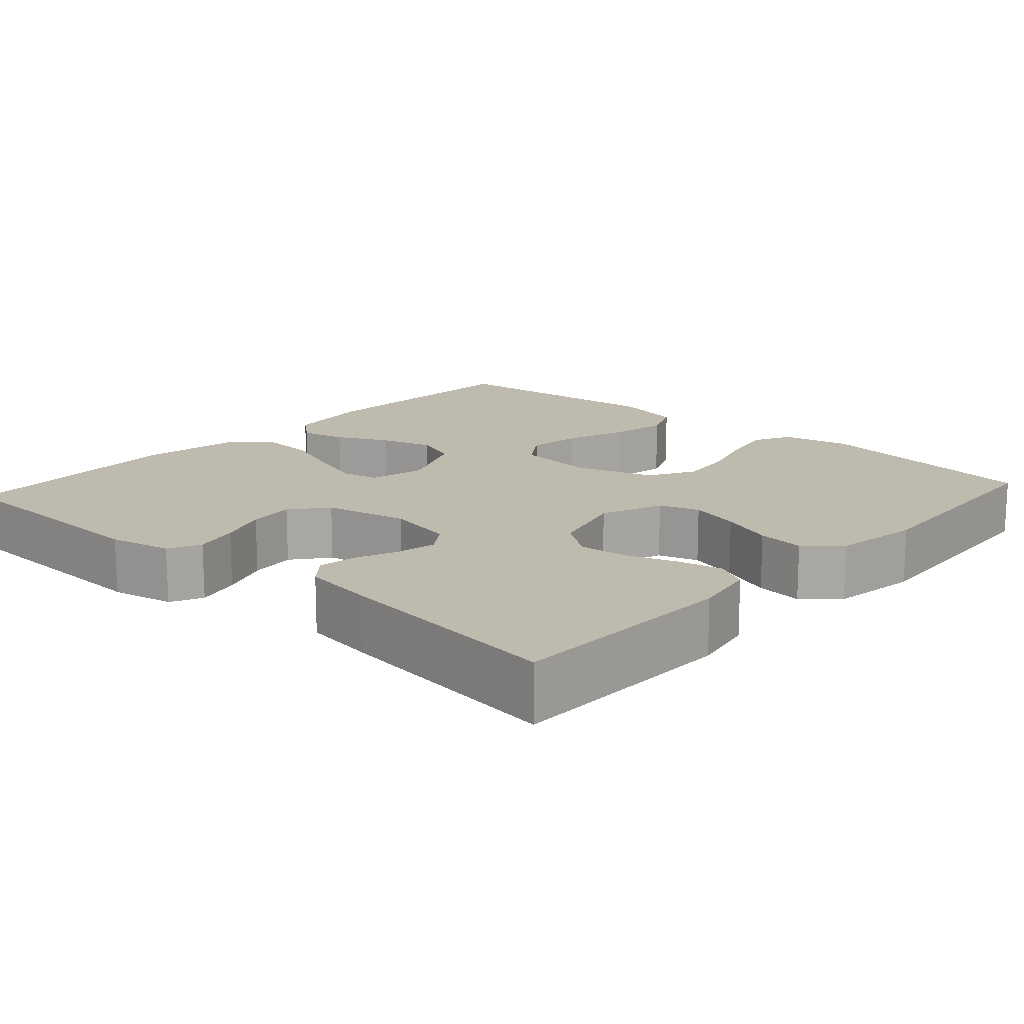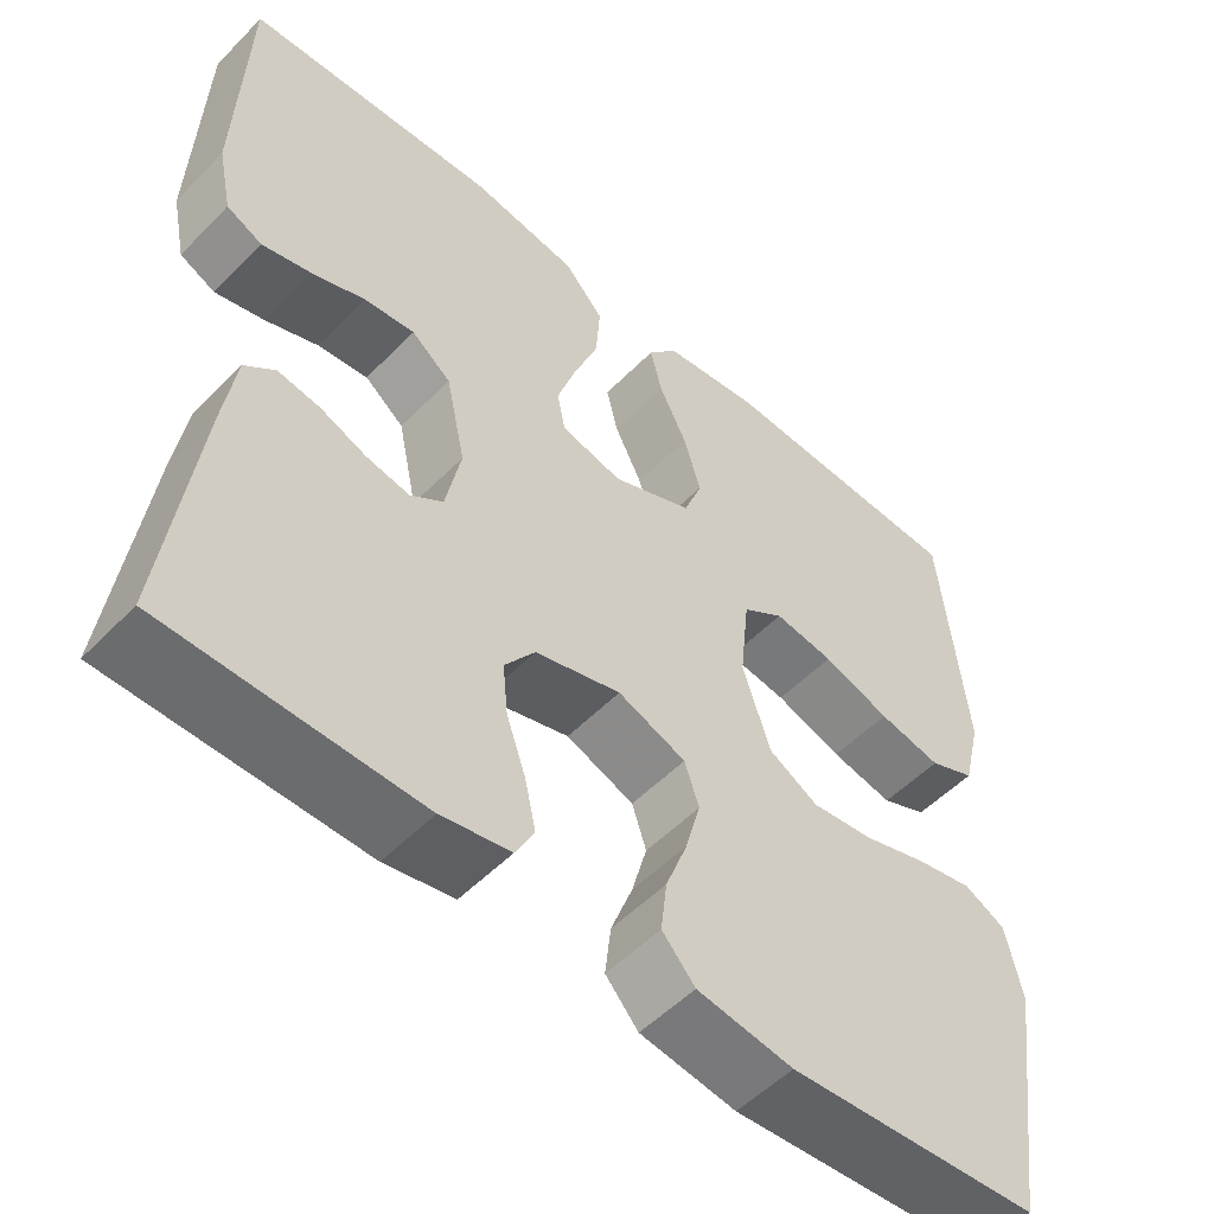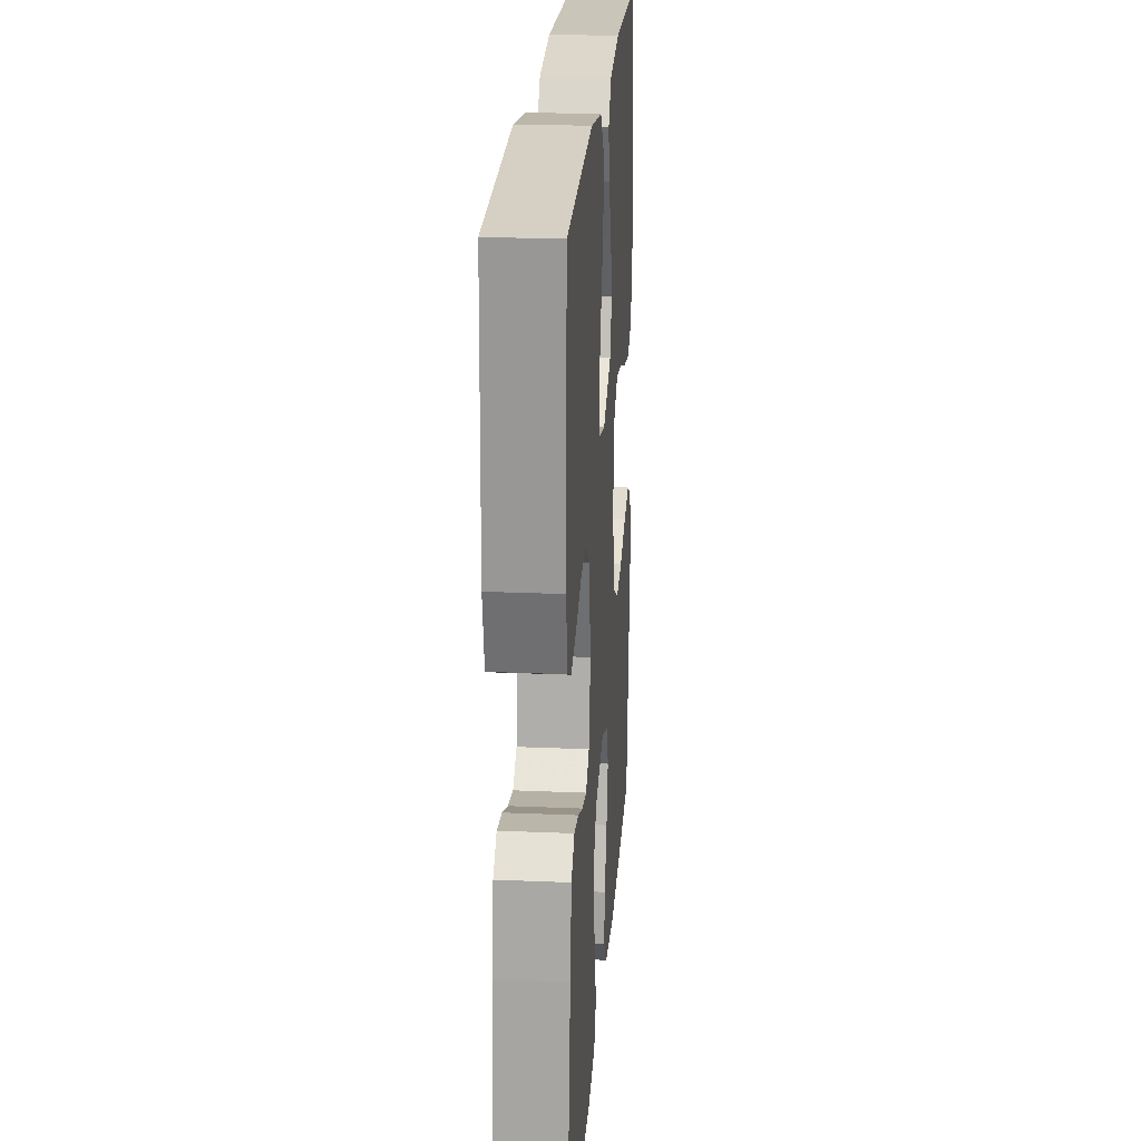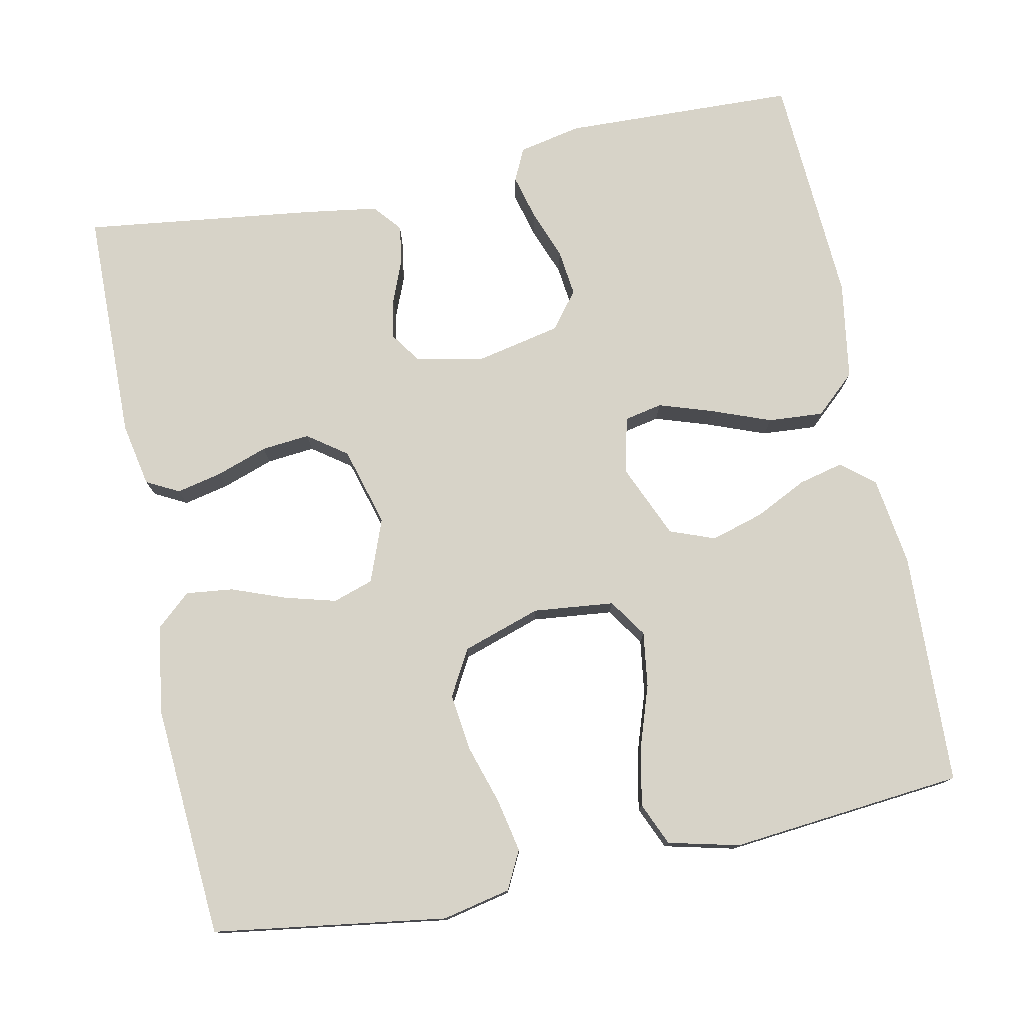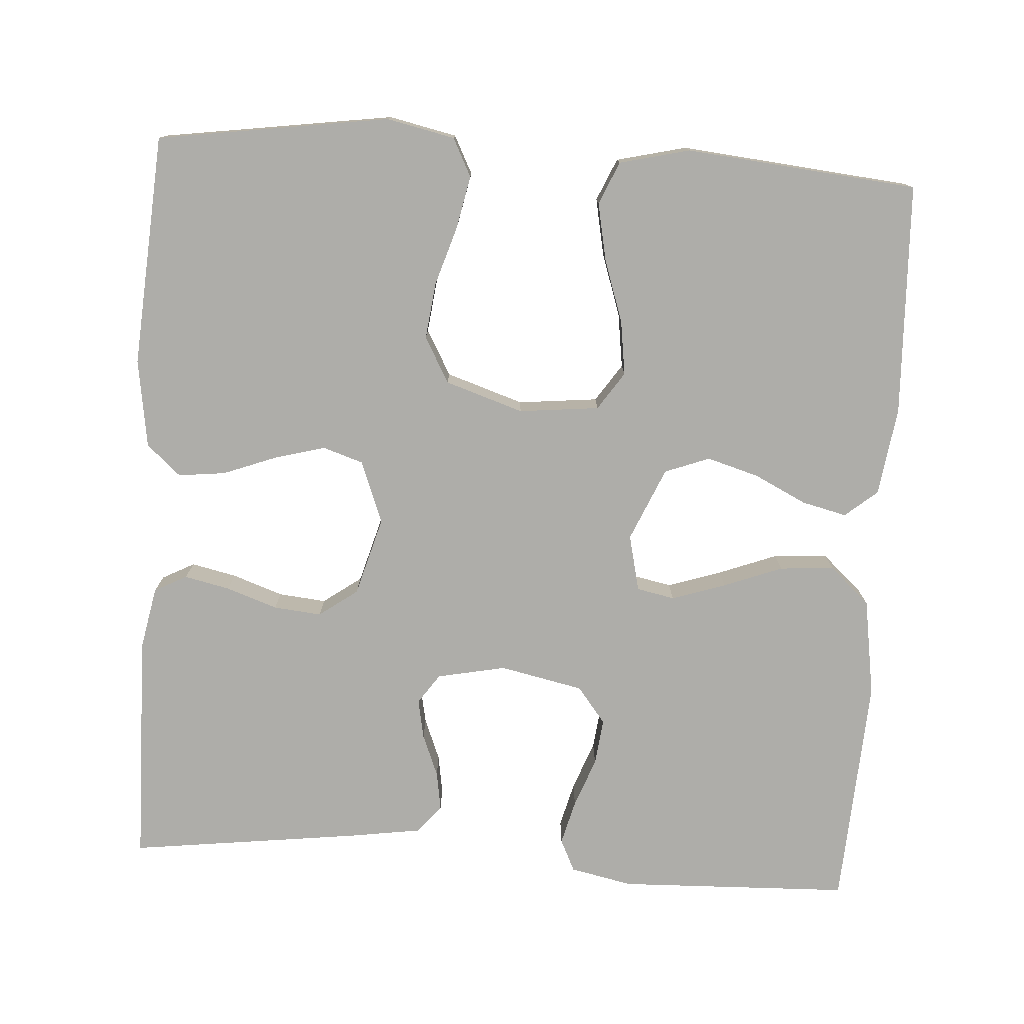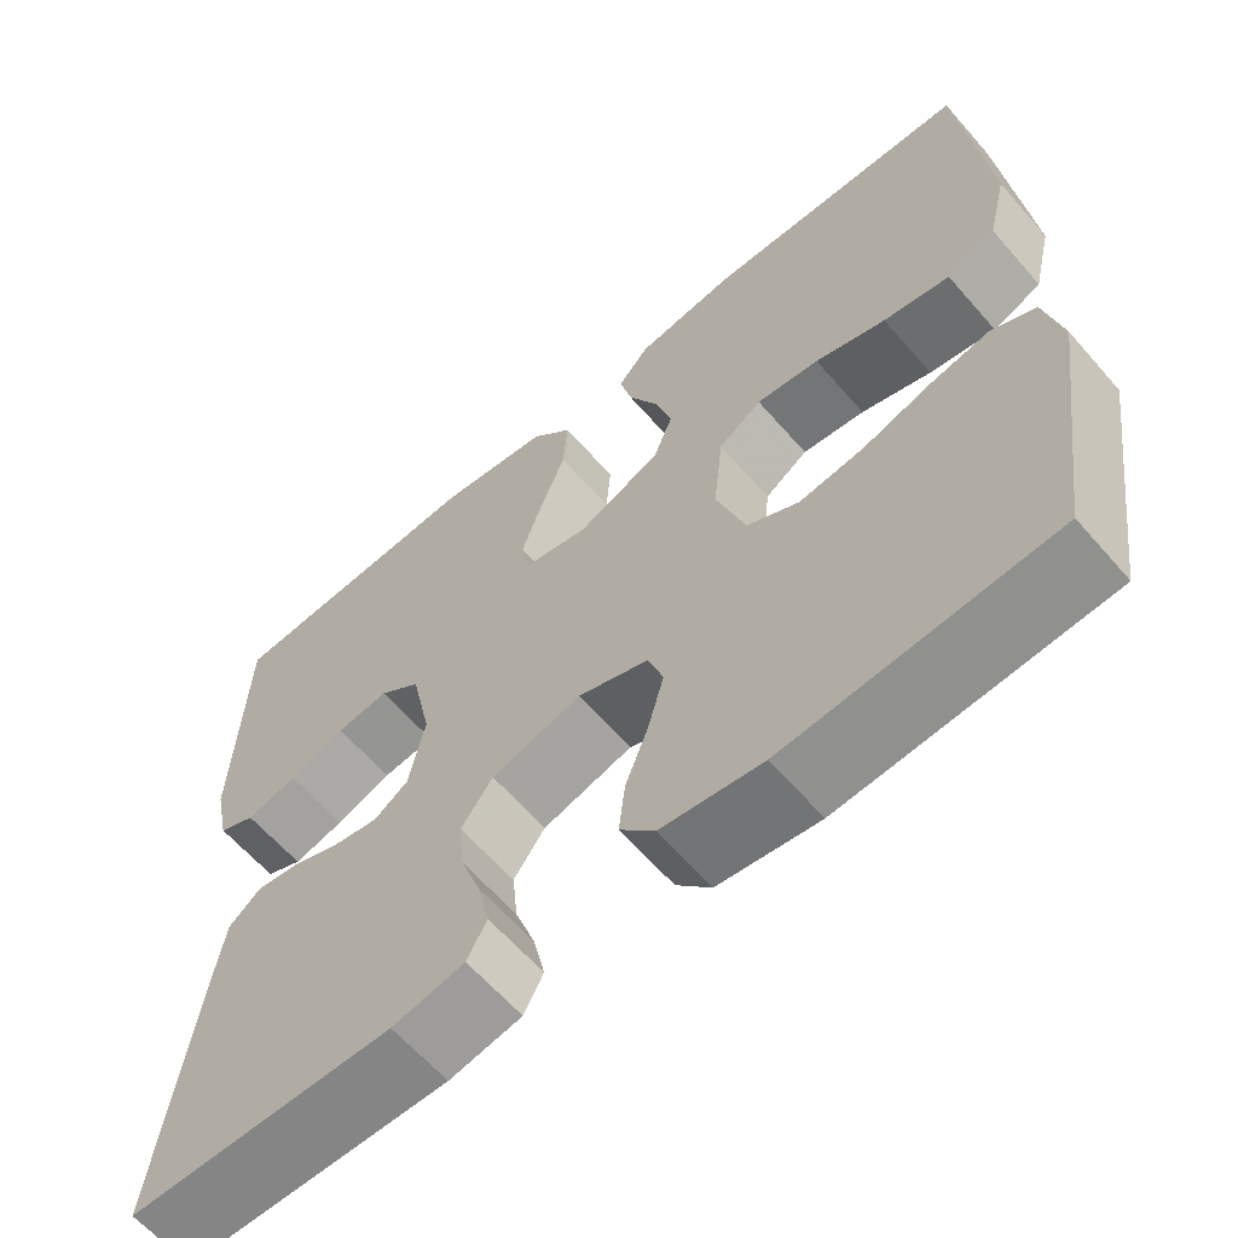
<metadata>
{"format":"obj","ext":"obj","renderer":"f3d","projection":"perspective","resolution":1024,"background":"white","views":[{"elev":15.5,"azim":132.1,"up":"+Y"},{"elev":-53.0,"azim":137.2,"up":"+Z"},{"elev":22.9,"azim":94.2,"up":"+Z"},{"elev":77.1,"azim":-101.6,"up":"+Y"},{"elev":-77.1,"azim":-93.7,"up":"+Y"},{"elev":-62.6,"azim":-139.0,"up":"+Z"}]}
</metadata>
<code>
v 0.5 0.07 -0.5
v 0.2 0.07 -0.505
v 0.118 0.07 -0.489
v 0.096 0.07 -0.447
v 0.109 0.07 -0.388
v 0.132 0.07 -0.322
v 0.138 0.07 -0.26
v 0.102 0.07 -0.21
v 0 0.07 -0.181
v -0.081 0.07 -0.212
v -0.098 0.07 -0.264
v -0.08 0.07 -0.33
v -0.054 0.07 -0.399
v -0.047 0.07 -0.46
v -0.086 0.07 -0.504
v -0.2 0.07 -0.521
v -0.5 0.07 -0.5
v -0.544 0.07 -0.2
v -0.525 0.07 -0.112
v -0.476 0.07 -0.087
v -0.408 0.07 -0.101
v -0.331 0.07 -0.125
v -0.258 0.07 -0.134
v -0.199 0.07 -0.101
v -0.166 0.07 0
v -0.177 0.07 0.104
v -0.226 0.07 0.137
v -0.297 0.07 0.127
v -0.377 0.07 0.1
v -0.452 0.07 0.085
v -0.507 0.07 0.109
v -0.529 0.07 0.2
v -0.5 0.07 0.5
v -0.2 0.07 0.512
v -0.085 0.07 0.496
v -0.05 0.07 0.454
v -0.064 0.07 0.396
v -0.097 0.07 0.329
v -0.117 0.07 0.261
v -0.095 0.07 0.203
v 0 0.07 0.162
v 0.073 0.07 0.179
v 0.083 0.07 0.228
v 0.06 0.07 0.298
v 0.031 0.07 0.374
v 0.026 0.07 0.445
v 0.073 0.07 0.497
v 0.2 0.07 0.517
v 0.5 0.07 0.5
v 0.51 0.07 0.2
v 0.493 0.07 0.119
v 0.451 0.07 0.099
v 0.393 0.07 0.114
v 0.329 0.07 0.138
v 0.269 0.07 0.145
v 0.222 0.07 0.108
v 0.199 0.07 0
v 0.217 0.07 -0.089
v 0.256 0.07 -0.116
v 0.307 0.07 -0.106
v 0.362 0.07 -0.084
v 0.412 0.07 -0.076
v 0.448 0.07 -0.106
v 0.462 0.07 -0.2
v 0.5 0 -0.5
v 0.2 0 -0.505
v 0.118 0 -0.489
v 0.096 0 -0.447
v 0.109 0 -0.388
v 0.132 0 -0.322
v 0.138 0 -0.26
v 0.102 0 -0.21
v 0 0 -0.181
v -0.081 0 -0.212
v -0.098 0 -0.264
v -0.08 0 -0.33
v -0.054 0 -0.399
v -0.047 0 -0.46
v -0.086 0 -0.504
v -0.2 0 -0.521
v -0.5 0 -0.5
v -0.544 0 -0.2
v -0.525 0 -0.112
v -0.476 0 -0.087
v -0.408 0 -0.101
v -0.331 0 -0.125
v -0.258 0 -0.134
v -0.199 0 -0.101
v -0.166 0 0
v -0.177 0 0.104
v -0.226 0 0.137
v -0.297 0 0.127
v -0.377 0 0.1
v -0.452 0 0.085
v -0.507 0 0.109
v -0.529 0 0.2
v -0.5 0 0.5
v -0.2 0 0.512
v -0.085 0 0.496
v -0.05 0 0.454
v -0.064 0 0.396
v -0.097 0 0.329
v -0.117 0 0.261
v -0.095 0 0.203
v 0 0 0.162
v 0.073 0 0.179
v 0.083 0 0.228
v 0.06 0 0.298
v 0.031 0 0.374
v 0.026 0 0.445
v 0.073 0 0.497
v 0.2 0 0.517
v 0.5 0 0.5
v 0.51 0 0.2
v 0.493 0 0.119
v 0.451 0 0.099
v 0.393 0 0.114
v 0.329 0 0.138
v 0.269 0 0.145
v 0.222 0 0.108
v 0.199 0 0
v 0.217 0 -0.089
v 0.256 0 -0.116
v 0.307 0 -0.106
v 0.362 0 -0.084
v 0.412 0 -0.076
v 0.448 0 -0.106
v 0.462 0 -0.2
f 4 5 6
f 3 4 6
f 2 3 6
f 1 2 6
f 64 1 6
f 63 64 6
f 62 63 6
f 61 62 6
f 60 61 6
f 59 60 6 7
f 58 59 7 8
f 57 58 8 9
f 56 57 9 10
f 52 53 54
f 51 52 54
f 50 51 54
f 49 50 54
f 48 49 54
f 47 48 54
f 46 47 54
f 45 46 54
f 44 45 54
f 43 44 54 55
f 42 43 55 56
f 36 37 38
f 35 36 38
f 34 35 38
f 33 34 38
f 32 33 38
f 31 32 38
f 30 31 38
f 29 30 38
f 28 29 38
f 27 28 38 39
f 26 27 39 40
f 20 21 22
f 19 20 22
f 18 19 22
f 17 18 22
f 16 17 22
f 15 16 22
f 14 15 22
f 13 14 22
f 12 13 22
f 11 12 22 23
f 10 11 23 24
f 10 24 25
f 56 10 25
f 42 56 25
f 41 42 25
f 25 26 40 41
f 70 69 68
f 70 68 67
f 70 67 66
f 70 66 65
f 70 65 128
f 70 128 127
f 70 127 126
f 70 126 125
f 70 125 124
f 71 70 124 123
f 72 71 123 122
f 73 72 122 121
f 74 73 121 120
f 118 117 116
f 118 116 115
f 118 115 114
f 118 114 113
f 118 113 112
f 118 112 111
f 118 111 110
f 118 110 109
f 118 109 108
f 119 118 108 107
f 120 119 107 106
f 102 101 100
f 102 100 99
f 102 99 98
f 102 98 97
f 102 97 96
f 102 96 95
f 102 95 94
f 102 94 93
f 102 93 92
f 103 102 92 91
f 104 103 91 90
f 86 85 84
f 86 84 83
f 86 83 82
f 86 82 81
f 86 81 80
f 86 80 79
f 86 79 78
f 86 78 77
f 86 77 76
f 87 86 76 75
f 88 87 75 74
f 89 88 74
f 89 74 120
f 89 120 106
f 89 106 105
f 105 104 90 89
f 1 65 66 2
f 2 66 67 3
f 3 67 68 4
f 4 68 69 5
f 5 69 70 6
f 6 70 71 7
f 7 71 72 8
f 8 72 73 9
f 9 73 74 10
f 10 74 75 11
f 11 75 76 12
f 12 76 77 13
f 13 77 78 14
f 14 78 79 15
f 15 79 80 16
f 16 80 81 17
f 17 81 82 18
f 18 82 83 19
f 19 83 84 20
f 20 84 85 21
f 21 85 86 22
f 22 86 87 23
f 23 87 88 24
f 24 88 89 25
f 25 89 90 26
f 26 90 91 27
f 27 91 92 28
f 28 92 93 29
f 29 93 94 30
f 30 94 95 31
f 31 95 96 32
f 32 96 97 33
f 33 97 98 34
f 34 98 99 35
f 35 99 100 36
f 36 100 101 37
f 37 101 102 38
f 38 102 103 39
f 39 103 104 40
f 40 104 105 41
f 41 105 106 42
f 42 106 107 43
f 43 107 108 44
f 44 108 109 45
f 45 109 110 46
f 46 110 111 47
f 47 111 112 48
f 48 112 113 49
f 49 113 114 50
f 50 114 115 51
f 51 115 116 52
f 52 116 117 53
f 53 117 118 54
f 54 118 119 55
f 55 119 120 56
f 56 120 121 57
f 57 121 122 58
f 58 122 123 59
f 59 123 124 60
f 60 124 125 61
f 61 125 126 62
f 62 126 127 63
f 63 127 128 64
f 64 128 65 1

</code>
